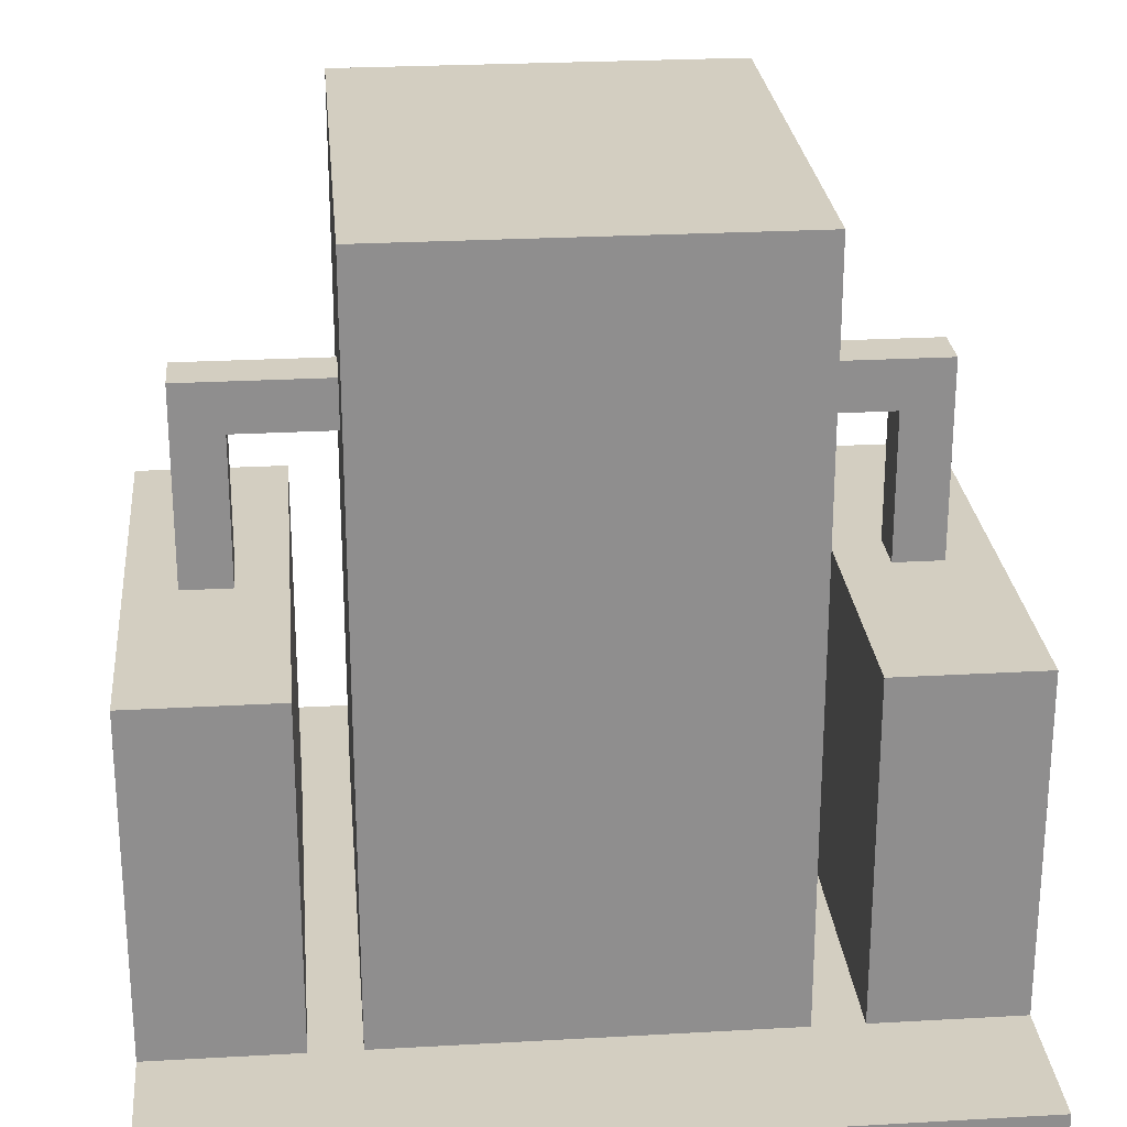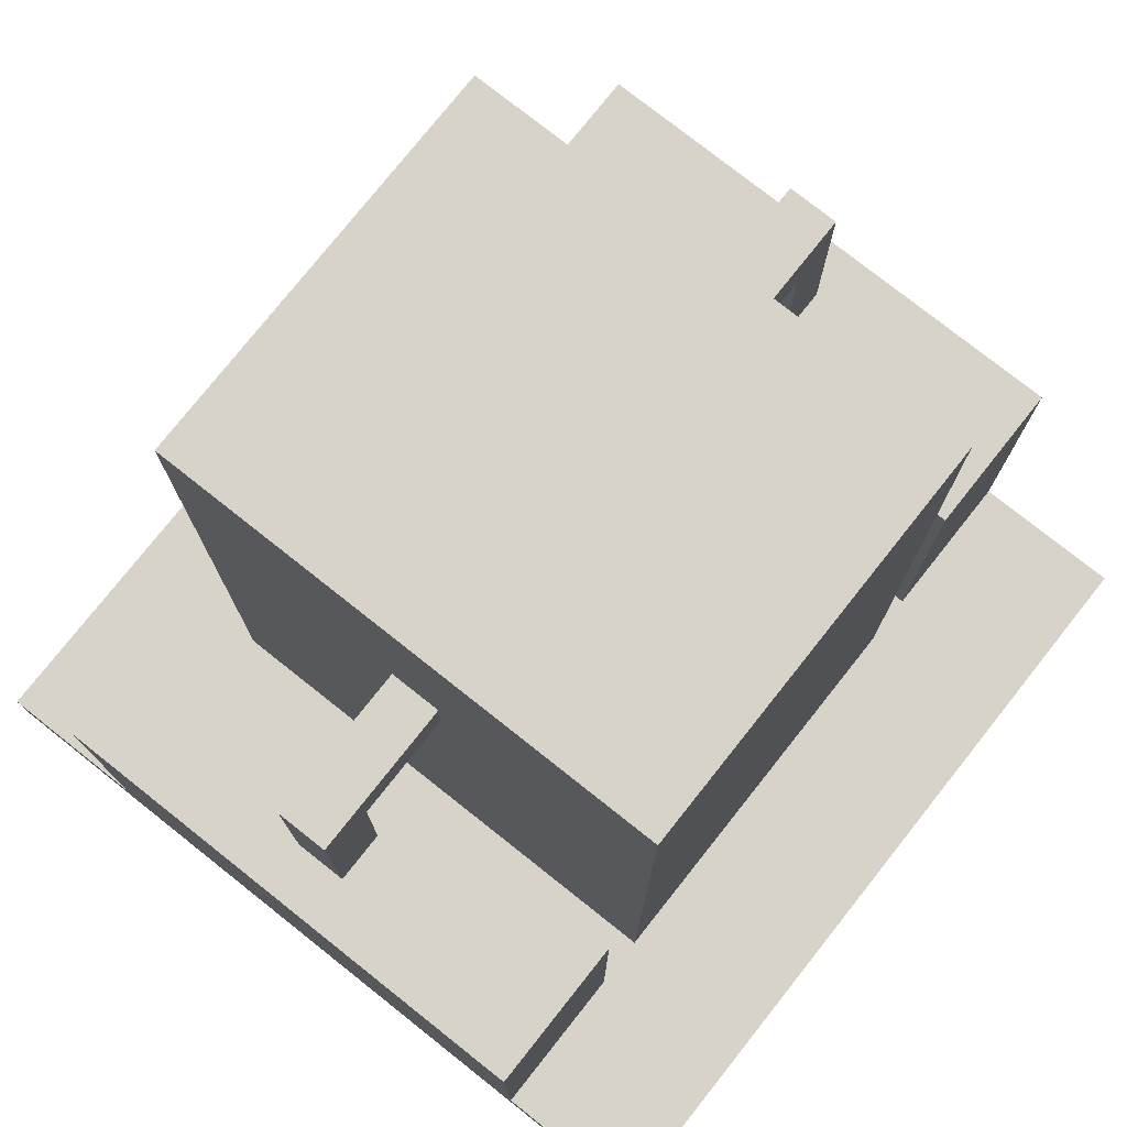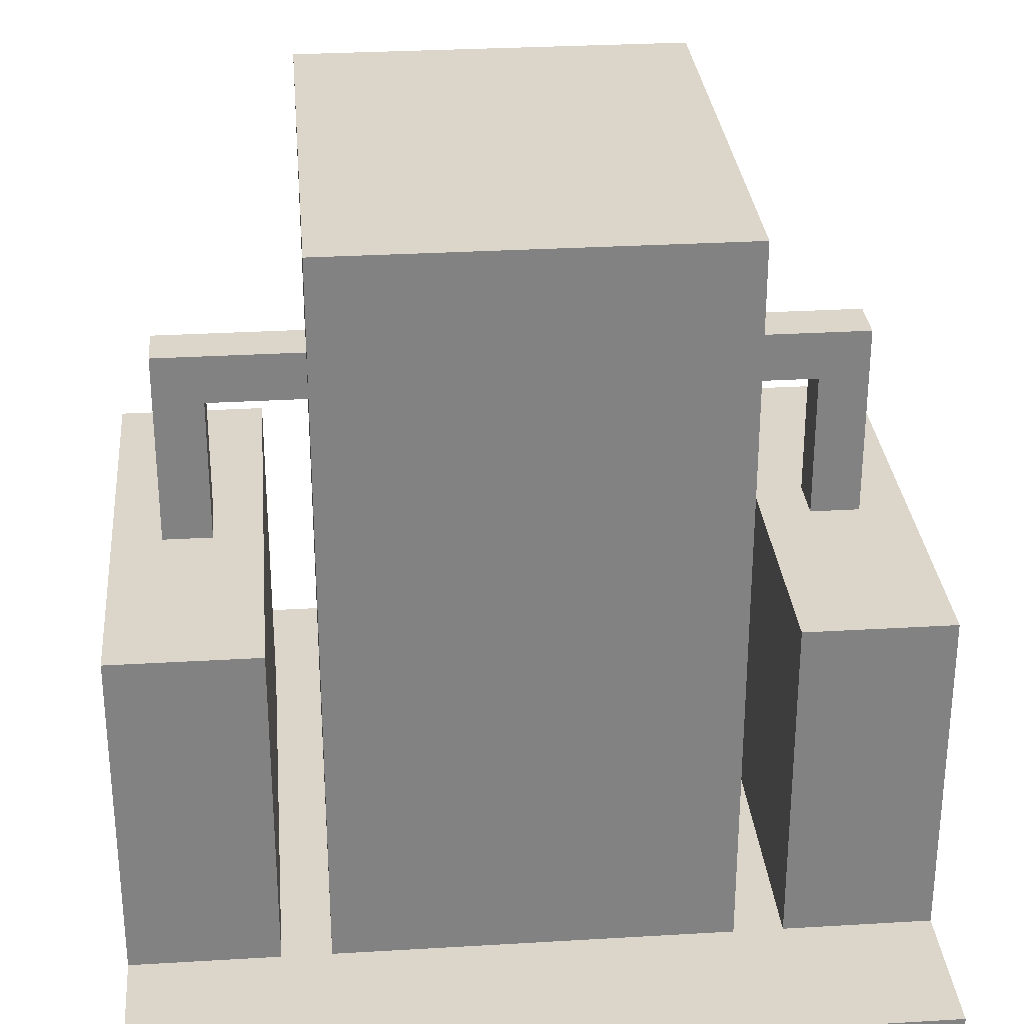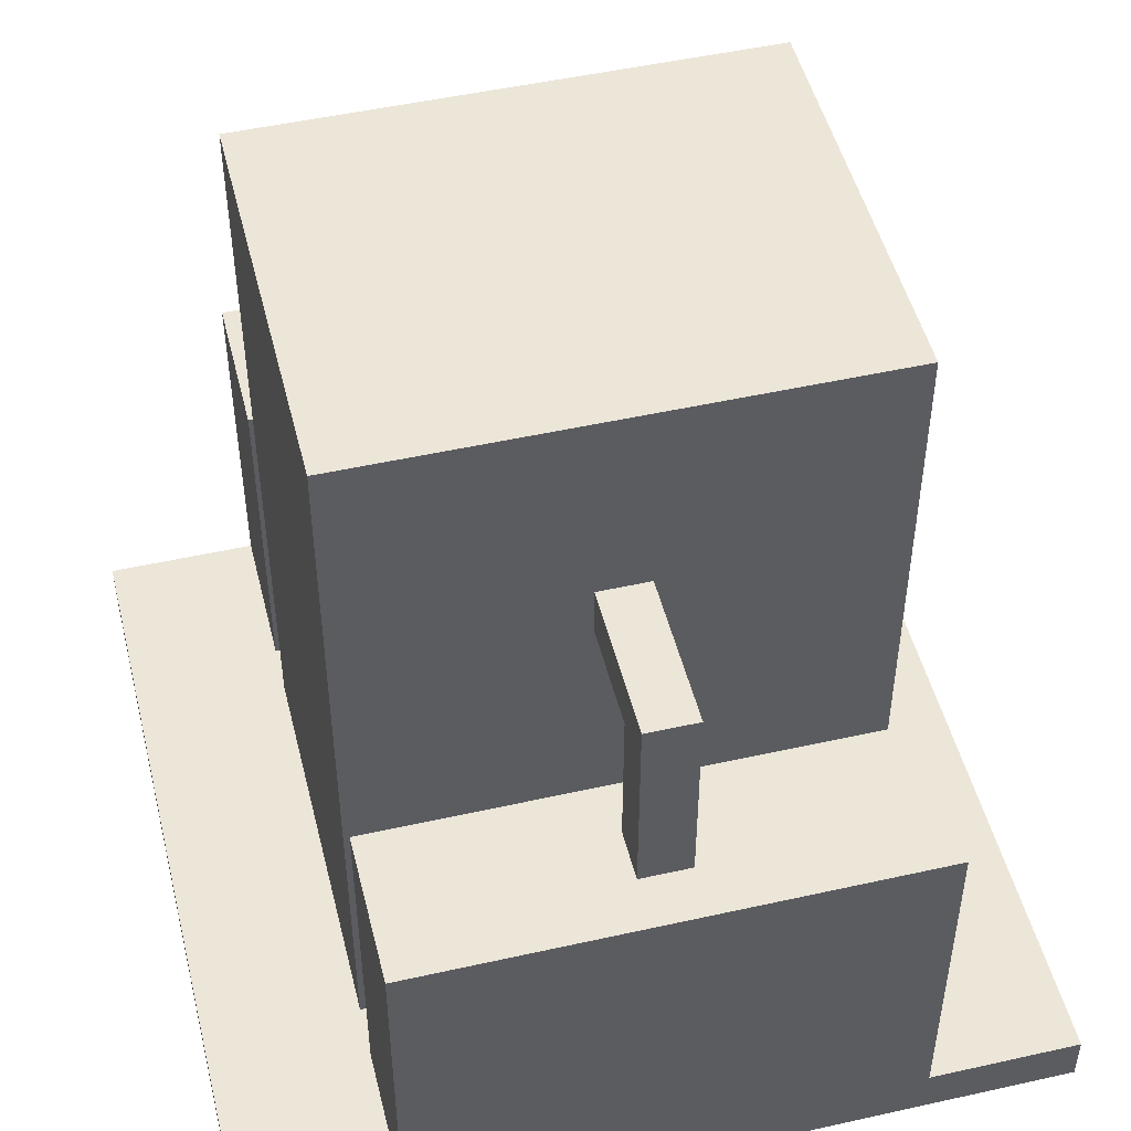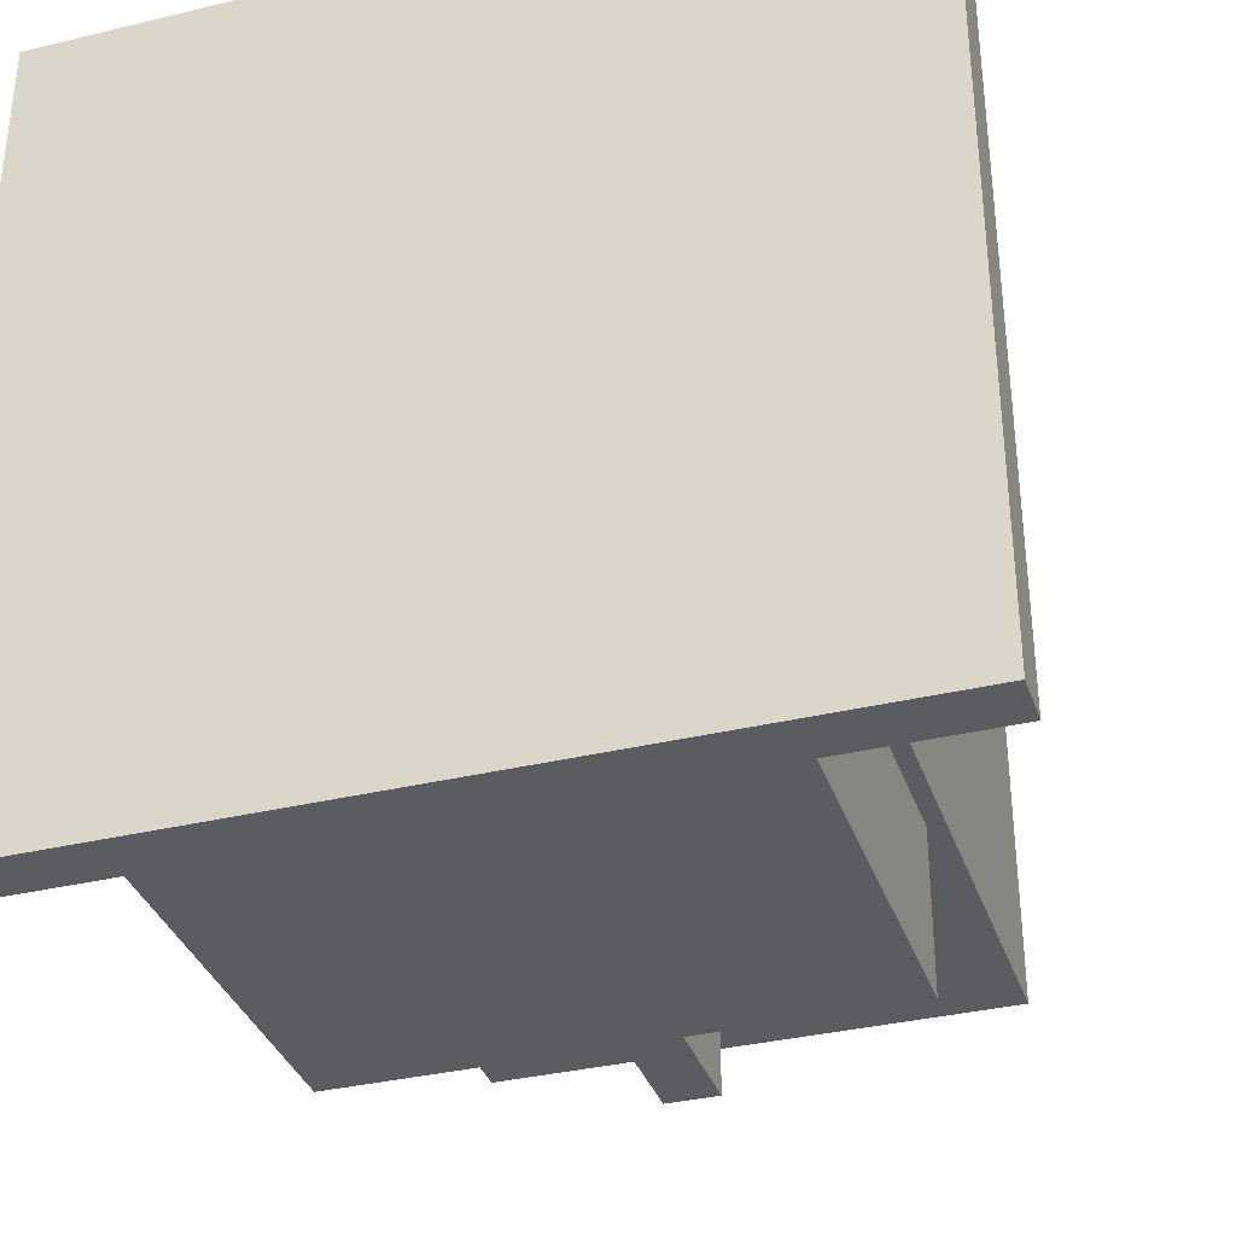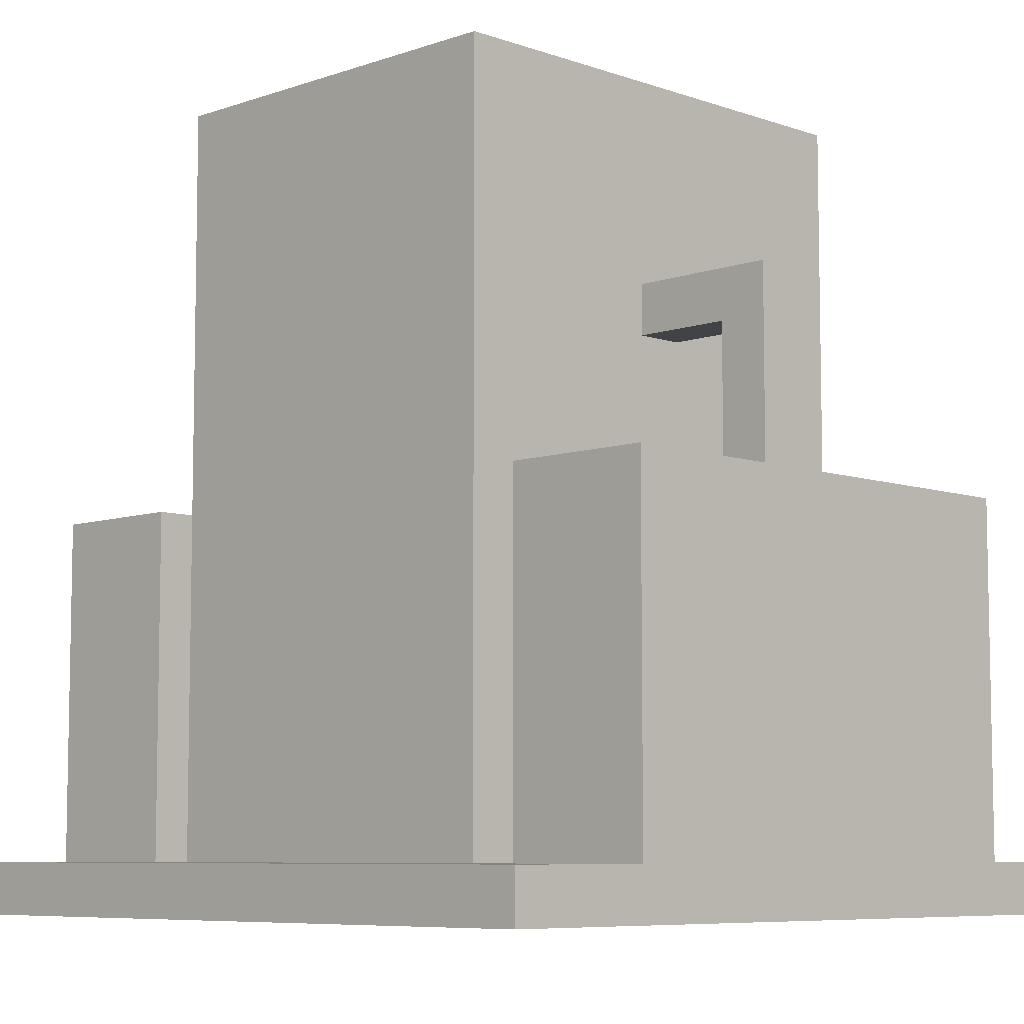
<metadata>
{"format":"obj","ext":"obj","renderer":"f3d","projection":"perspective","resolution":1024,"background":"white","views":[{"elev":25.3,"azim":-95.2,"up":"+Y"},{"elev":77.0,"azim":38.4,"up":"+Y"},{"elev":29.7,"azim":85.0,"up":"+Y"},{"elev":49.4,"azim":-13.9,"up":"+Y"},{"elev":-35.0,"azim":17.8,"up":"+Z"},{"elev":-7.3,"azim":-45.2,"up":"+Y"}]}
</metadata>
<code>
o Cube
v 1 0 0
v 1 0 1
v 0 0 1
v 0 0 -0
v 1 0.0625 0
v 1 0.0625 1
v -0 0.0625 1
v 0 0.0625 0
v 0.8125 0 -0
v 0.8125 0 1
v 0.8125 0.0625 0
v 0.8125 0.0625 1
v 0.1875 0 -0
v 0.1875 0 1
v 0.1875 0.0625 0
v 0.1875 0.0625 1
v 1 0 0.8125
v 0 0 0.8125
v 1 0.0625 0.8125
v -0 0.0625 0.8125
v 0.8125 0.0625 0.8125
v 0.8125 0 0.8125
v 0.1875 0.0625 0.8125
v 0.1875 0 0.8125
v 0 0 0.1875
v 0 0.0625 0.1875
v 0.8125 0 0.1875
v 0.1875 0 0.1875
v 1 0 0.1875
v 1 0.0625 0.1875
v 0.8125 0.0625 0.1875
v 0.1875 0.0625 0.1875
v 1 0 0.75
v 1 0.0625 0.75
v 0.8125 0.0625 0.75
v 0.1875 0.0625 0.75
v 0 0 0.75
v 0 0.0625 0.75
v 0.8125 0 0.75
v 0.1875 0 0.75
v 0 0 0.25
v 0 0.0625 0.25
v 0.8125 0 0.25
v 0.1875 0 0.25
v 1 0 0.25
v 1 0.0625 0.25
v 0.8125 0.0625 0.25
v 0.1875 0.0625 0.25
v 0.8125 0.5 0.8125
v 0.8125 0.5 1
v 0.8125 0.5 0
v 0.1875 0.5 0
v 0.1875 0.5 1
v 0.1875 0.5 0.8125
v 0.8125 0.5 0.1875
v 0.1875 0.5 0.1875
v 0.8125 1 0.25
v 0.8125 1 0.75
v 0.1875 1 0.25
v 0.1875 1 0.75
v 0 0 0.0625
v 0 0.0625 0.0625
v 0.8125 0 0.0625
v 0.1875 0 0.0625
v 1 0 0.0625
v 1 0.0625 0.0625
v 0.8125 0.0625 0.0625
v 0.1875 0.0625 0.0625
v 0.8125 0.5 0.0625
v 0.1875 0.5 0.0625
v 1 0 0.125
v 1 0.0625 0.125
v 0.8125 0.0625 0.125
v 0.1875 0.0625 0.125
v 0.8125 0.5 0.125
v 0.1875 0.5 0.125
v 0 0 0.125
v 0 0.0625 0.125
v 0.8125 0 0.125
v 0.1875 0 0.125
v 1 0 0.875
v 1 0.0625 0.875
v 0.8125 0.0625 0.875
v 0.1875 0.0625 0.875
v 0 0 0.875
v -0 0.0625 0.875
v 0.8125 0 0.875
v 0.1875 0 0.875
v 0.8125 0.5 0.875
v 0.1875 0.5 0.875
v 1 0 0.9375
v 1 0.0625 0.9375
v 0.8125 0.0625 0.9375
v 0.1875 0.0625 0.9375
v 0.8125 0.5 0.9375
v 0.1875 0.5 0.9375
v 0 0 0.9375
v -0 0.0625 0.9375
v 0.8125 0 0.9375
v 0.1875 0 0.9375
v 0.5312 0 -0
v 0.5312 0 1
v 0.5312 0.0625 0
v 0.5312 0.0625 1
v 0.5312 0 0.8125
v 0.5312 0.0625 0.8125
v 0.5312 0.0625 0.1875
v 0.5312 0 0.1875
v 0.5312 0.0625 0.75
v 0.5312 0 0.75
v 0.5312 0 0.25
v 0.5312 0.0625 0.25
v 0.5312 0.5 0
v 0.5312 0.5 1
v 0.5312 0.5 0.8125
v 0.5312 0.5 0.1875
v 0.5312 1 0.75
v 0.5312 1 0.25
v 0.5312 0.5 0.0625
v 0.5312 0 0.0625
v 0.5312 0.5 0.125
v 0.5312 0 0.125
v 0.5312 0.5 0.875
v 0.5312 0 0.875
v 0.5312 0.5 0.9375
v 0.5312 0 0.9375
v 0.4688 0 -0
v 0.4688 0 1
v 0.4688 0.0625 0
v 0.4688 0.0625 1
v 0.4688 0 0.8125
v 0.4688 0 0.1875
v 0.4688 0 0.75
v 0.4688 0 0.25
v 0.4688 0.5 0
v 0.4688 0.5 1
v 0.4688 0 0.0625
v 0.4688 0 0.125
v 0.4688 0 0.875
v 0.4688 0 0.9375
v 0.4688 0.0625 0.8125
v 0.4688 0.0625 0.1875
v 0.4688 0.0625 0.75
v 0.4688 0.0625 0.25
v 0.4688 0.5 0.8125
v 0.4688 0.5 0.1875
v 0.4688 1 0.75
v 0.4688 1 0.25
v 0.4688 0.5 0.0625
v 0.4688 0.5 0.125
v 0.4688 0.5 0.875
v 0.4688 0.5 0.9375
v 0.4688 0.75 0.0625
v 0.5312 0.75 0.0625
v 0.4688 0.75 0.125
v 0.5312 0.75 0.125
v 0.4688 0.75 0.875
v 0.5312 0.75 0.875
v 0.4688 0.75 0.9375
v 0.5312 0.75 0.9375
v 0.5312 0.6875 0.9375
v 0.4688 0.6875 0.9375
v 0.4688 0.6875 0.875
v 0.5312 0.6875 0.875
v 0.5312 0.6875 0.125
v 0.4688 0.6875 0.125
v 0.5312 0.6875 0.0625
v 0.4688 0.6875 0.0625
v 0.4688 0.75 0.75
v 0.5312 0.75 0.75
v 0.4688 0.6875 0.75
v 0.5312 0.6875 0.75
v 0.4688 0.75 0.25
v 0.5312 0.75 0.25
v 0.5312 0.6875 0.25
v 0.4688 0.6875 0.25
v 0.4688 0.5 0.0625
v 0.4688 0.5 0.125
v 0.4688 0.5 0.875
v 0.4688 0.5 0.9375
v 0.4688 0.75 0.0625
v 0.4688 0.75 0.125
v 0.4688 0.75 0.875
v 0.4688 0.75 0.9375
v 0.4688 0.6875 0.9375
v 0.4688 0.6875 0.875
v 0.4688 0.6875 0.125
v 0.4688 0.6875 0.0625
v 0.4688 0.75 0.75
v 0.4688 0.6875 0.75
v 0.4688 0.75 0.25
v 0.4688 0.6875 0.25
f 100 14 3 97
f 94 98 7 16
f 91 92 6 2
f 14 16 7 3
f 61 62 8 4
f 15 13 4 8
f 5 1 9 11
f 2 6 12 10
f 92 93 12 6
f 91 2 10 99
f 129 127 13 15
f 128 130 16 14
f 94 16 53 96
f 140 128 14 100
f 133 131 24 40
f 143 36 23 141
f 33 17 22 39
f 34 35 21 19
f 85 86 20 18
f 33 34 19 17
f 36 38 20 23
f 40 24 18 37
f 80 28 25 77
f 74 78 26 32
f 71 72 30 29
f 72 73 31 30
f 71 29 27 79
f 48 36 60 59
f 138 132 28 80
f 41 42 26 25
f 18 20 38 37
f 44 40 37 41
f 48 42 38 36
f 45 46 34 33
f 46 47 35 34
f 45 33 39 43
f 129 15 52 135
f 134 133 40 44
f 132 134 44 28
f 142 32 48 144
f 29 45 43 27
f 30 31 47 46
f 29 30 46 45
f 32 26 42 48
f 28 44 41 25
f 37 38 42 41
f 152 96 53 136
f 150 76 56 146
f 148 59 60 147
f 67 11 51 69
f 109 35 58 117
f 104 12 50 114
f 107 31 55 116
f 141 23 54 145
f 144 48 59 148
f 74 32 56 76
f 35 47 57 58
f 83 21 49 89
f 15 68 70 52
f 73 67 69 75
f 135 52 70 149
f 127 137 64 13
f 1 65 63 9
f 5 11 67 66
f 1 5 66 65
f 15 8 62 68
f 13 64 61 4
f 77 78 62 61
f 25 26 78 77
f 31 73 75 55
f 68 74 76 70
f 149 70 76 150
f 137 138 80 64
f 65 71 79 63
f 66 67 73 72
f 65 66 72 71
f 68 62 78 74
f 64 80 77 61
f 93 83 89 95
f 145 54 90 151
f 97 98 86 85
f 131 139 88 24
f 23 84 90 54
f 17 81 87 22
f 19 21 83 82
f 17 19 82 81
f 23 20 86 84
f 24 88 85 18
f 3 7 98 97
f 12 93 95 50
f 151 90 96 152
f 139 140 100 88
f 84 94 96 90
f 81 91 99 87
f 82 83 93 92
f 81 82 92 91
f 84 86 98 94
f 88 100 97 85
f 87 99 126 124
f 89 123 125 95
f 22 87 124 105
f 49 115 123 89
f 63 79 122 120
f 69 119 121 75
f 9 63 120 101
f 51 113 119 69
f 47 112 118 57
f 21 106 115 49
f 142 107 116 146
f 130 104 114 136
f 143 109 117 147
f 57 118 117 58
f 75 121 116 55
f 95 125 114 50
f 31 107 112 47
f 27 43 111 108
f 43 39 110 111
f 11 103 113 51
f 79 27 108 122
f 35 109 106 21
f 39 22 105 110
f 99 10 102 126
f 10 12 104 102
f 11 9 101 103
f 36 143 147 60
f 16 130 136 53
f 32 142 146 56
f 124 126 140 139
f 162 161 160 159
f 105 124 139 131
f 115 145 151 123
f 120 122 138 137
f 101 120 137 127
f 113 135 149 119
f 112 144 148 118
f 106 141 145 115
f 118 148 147 117
f 121 150 146 116
f 125 152 136 114
f 107 142 144 112
f 108 111 134 132
f 111 110 133 134
f 103 129 135 113
f 122 108 132 138
f 109 143 141 106
f 110 105 131 133
f 126 102 128 140
f 102 104 130 128
f 103 101 127 129
f 154 153 155 156
f 165 167 154 156
f 167 168 153 154
f 158 157 159 160
f 161 164 158 160
f 125 123 164 161
f 123 151 163 164
f 152 125 161 162
f 119 149 168 167
f 121 119 167 165
f 150 121 165 166
f 172 171 169 170
f 157 158 170 169
f 158 164 172 170
f 164 163 171 172
f 176 175 174 173
f 156 155 173 174
f 165 156 174 175
f 166 165 175 176
f 182 187 192 191
f 188 187 182 181
f 186 183 189 190
f 186 185 184 183
f 179 180 185 186
f 177 178 187 188

</code>
